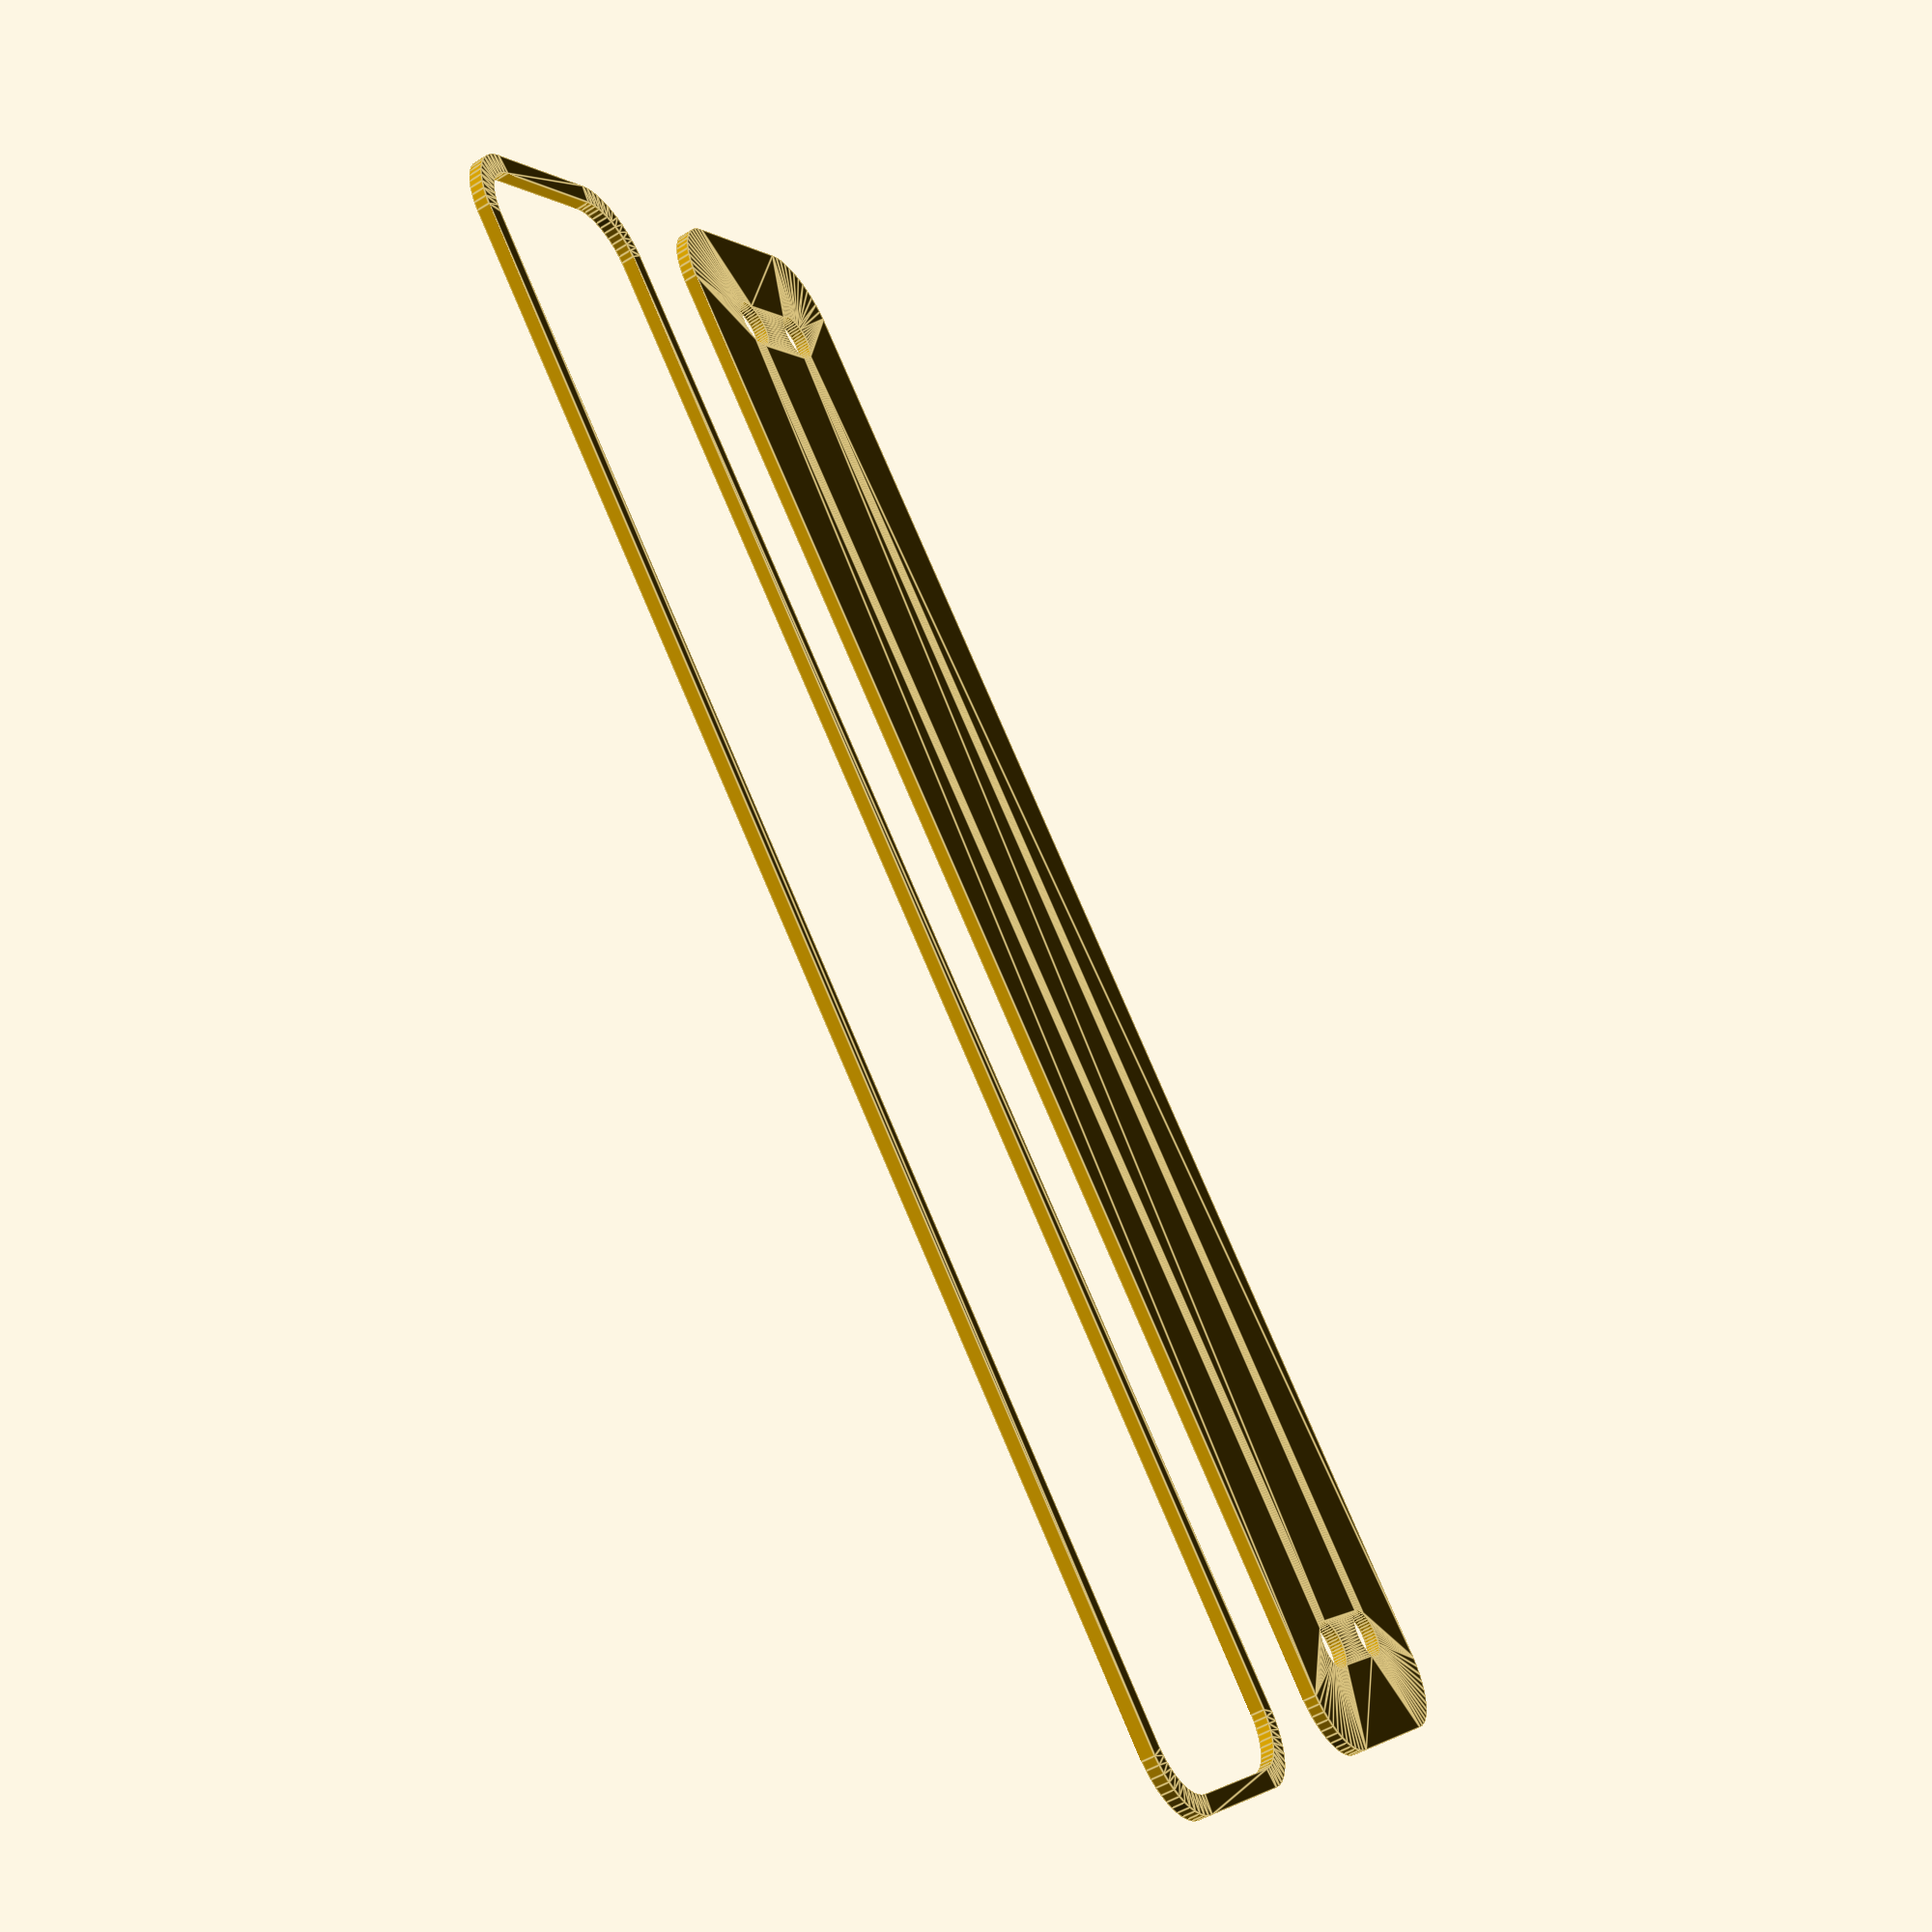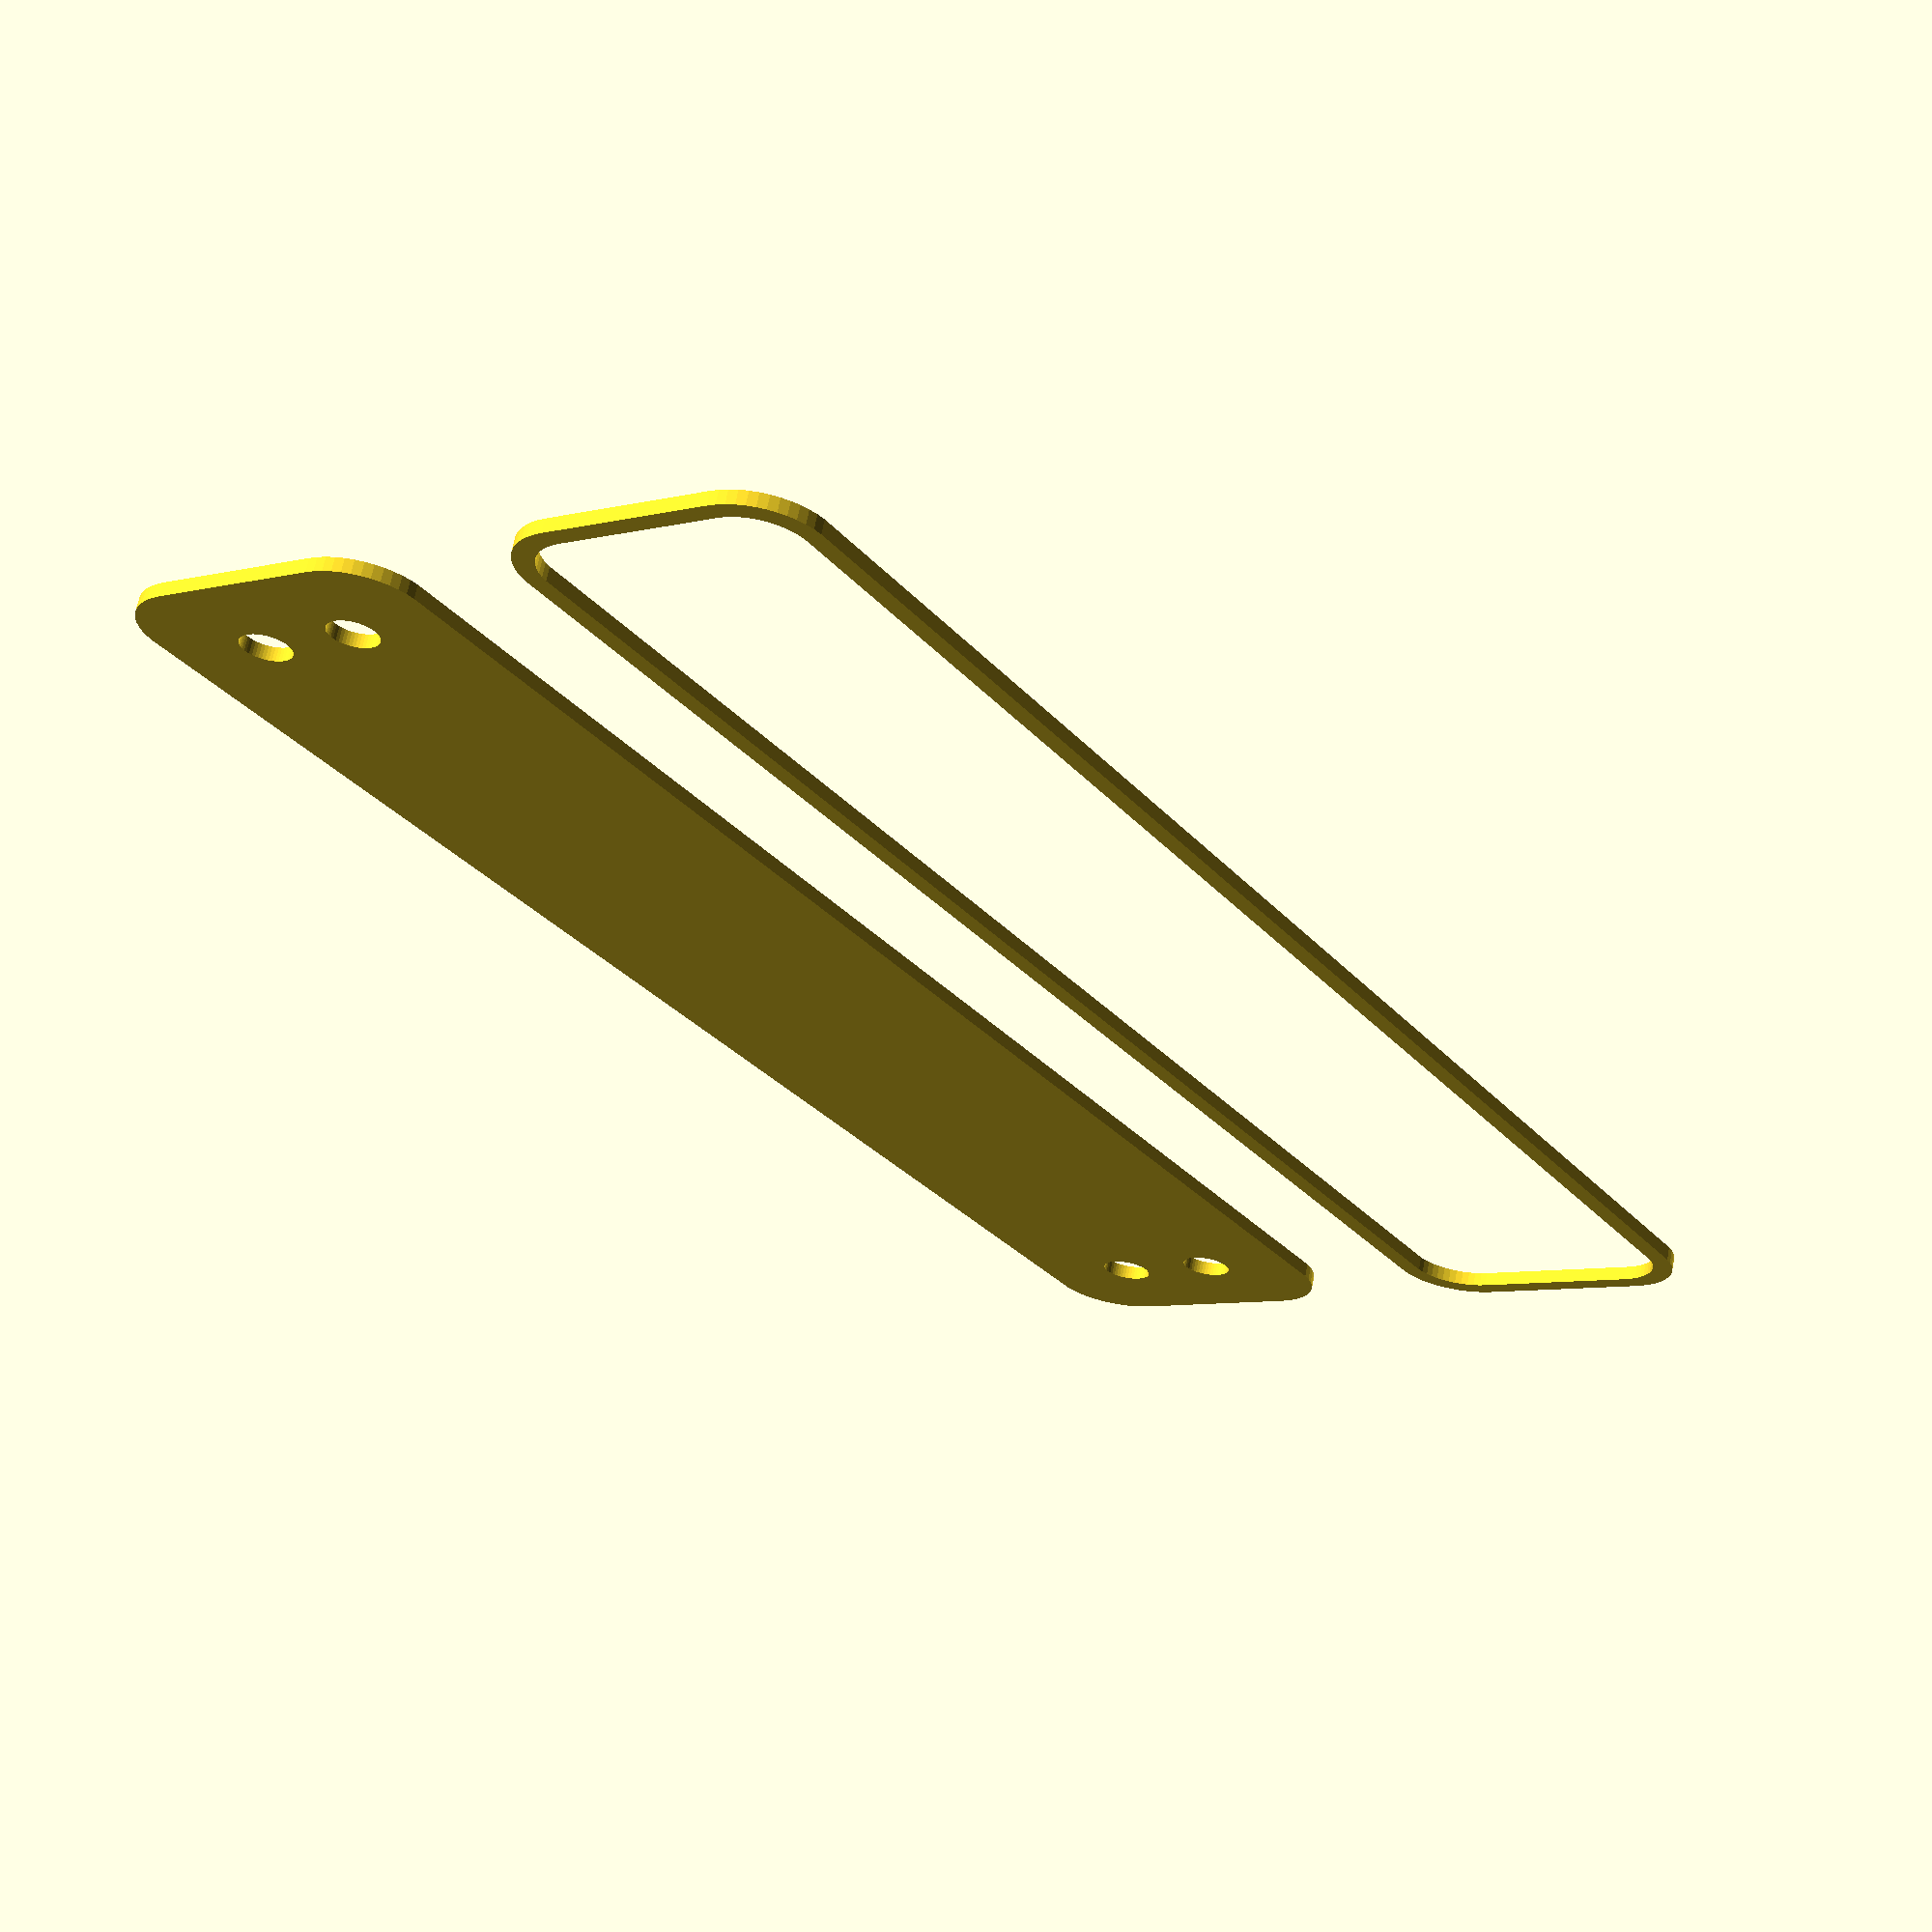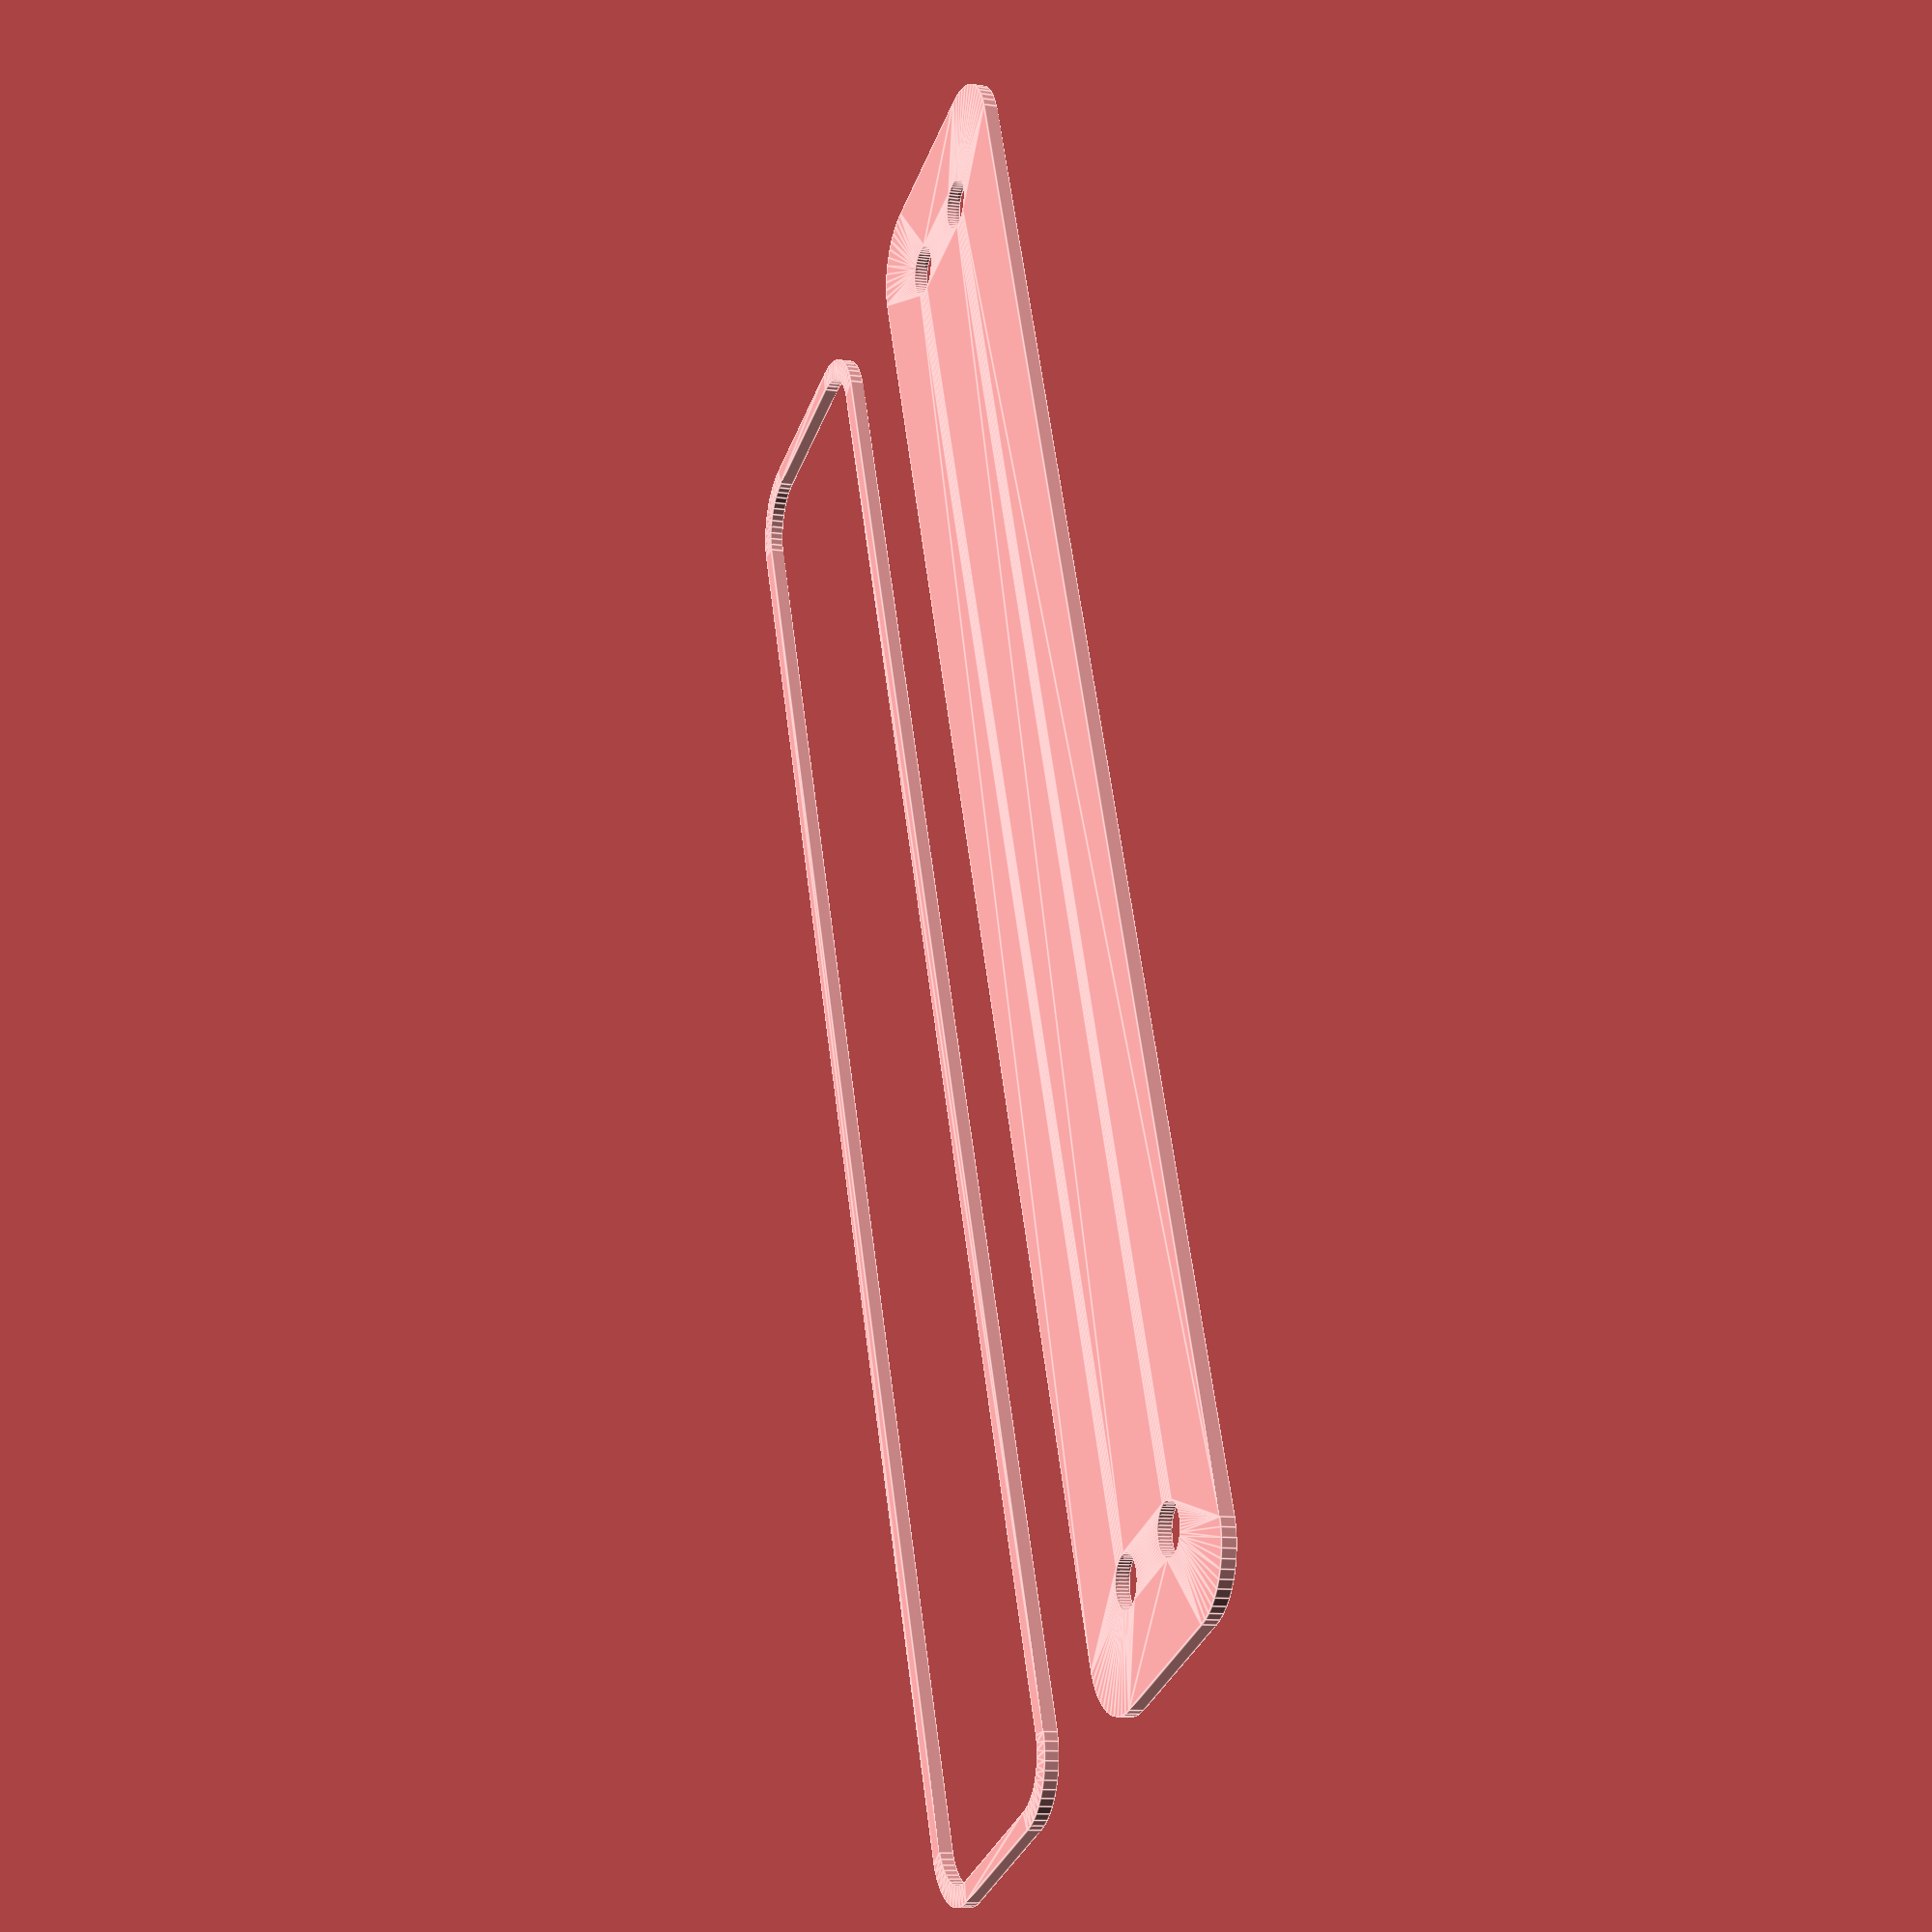
<openscad>
$fn = 50;


union() {
	translate(v = [0, 0.0000000000, 0]) {
		projection() {
			intersection() {
				translate(v = [-500, -500, -3.0000000000]) {
					cube(size = [1000, 1000, 0.1000000000]);
				}
				difference() {
					union() {
						hull() {
							translate(v = [-55.0000000000, 6.2500000000, 0]) {
								cylinder(h = 9, r = 5);
							}
							translate(v = [55.0000000000, 6.2500000000, 0]) {
								cylinder(h = 9, r = 5);
							}
							translate(v = [-55.0000000000, -6.2500000000, 0]) {
								cylinder(h = 9, r = 5);
							}
							translate(v = [55.0000000000, -6.2500000000, 0]) {
								cylinder(h = 9, r = 5);
							}
						}
					}
					union() {
						translate(v = [-52.5000000000, -3.7500000000, 1]) {
							rotate(a = [0, 0, 0]) {
								difference() {
									union() {
										cylinder(h = 3, r = 2.9000000000);
										translate(v = [0, 0, -10.0000000000]) {
											cylinder(h = 10, r = 1.5000000000);
										}
										translate(v = [0, 0, -10.0000000000]) {
											cylinder(h = 10, r = 1.8000000000);
										}
										translate(v = [0, 0, -10.0000000000]) {
											cylinder(h = 10, r = 1.5000000000);
										}
									}
									union();
								}
							}
						}
						translate(v = [52.5000000000, -3.7500000000, 1]) {
							rotate(a = [0, 0, 0]) {
								difference() {
									union() {
										cylinder(h = 3, r = 2.9000000000);
										translate(v = [0, 0, -10.0000000000]) {
											cylinder(h = 10, r = 1.5000000000);
										}
										translate(v = [0, 0, -10.0000000000]) {
											cylinder(h = 10, r = 1.8000000000);
										}
										translate(v = [0, 0, -10.0000000000]) {
											cylinder(h = 10, r = 1.5000000000);
										}
									}
									union();
								}
							}
						}
						translate(v = [-52.5000000000, 3.7500000000, 1]) {
							rotate(a = [0, 0, 0]) {
								difference() {
									union() {
										cylinder(h = 3, r = 2.9000000000);
										translate(v = [0, 0, -10.0000000000]) {
											cylinder(h = 10, r = 1.5000000000);
										}
										translate(v = [0, 0, -10.0000000000]) {
											cylinder(h = 10, r = 1.8000000000);
										}
										translate(v = [0, 0, -10.0000000000]) {
											cylinder(h = 10, r = 1.5000000000);
										}
									}
									union();
								}
							}
						}
						translate(v = [52.5000000000, 3.7500000000, 1]) {
							rotate(a = [0, 0, 0]) {
								difference() {
									union() {
										cylinder(h = 3, r = 2.9000000000);
										translate(v = [0, 0, -10.0000000000]) {
											cylinder(h = 10, r = 1.5000000000);
										}
										translate(v = [0, 0, -10.0000000000]) {
											cylinder(h = 10, r = 1.8000000000);
										}
										translate(v = [0, 0, -10.0000000000]) {
											cylinder(h = 10, r = 1.5000000000);
										}
									}
									union();
								}
							}
						}
						translate(v = [0, 0, 1]) {
							hull() {
								union() {
									translate(v = [-54.7500000000, 6.0000000000, 4.7500000000]) {
										cylinder(h = 19.5000000000, r = 4.7500000000);
									}
									translate(v = [-54.7500000000, 6.0000000000, 4.7500000000]) {
										sphere(r = 4.7500000000);
									}
									translate(v = [-54.7500000000, 6.0000000000, 24.2500000000]) {
										sphere(r = 4.7500000000);
									}
								}
								union() {
									translate(v = [54.7500000000, 6.0000000000, 4.7500000000]) {
										cylinder(h = 19.5000000000, r = 4.7500000000);
									}
									translate(v = [54.7500000000, 6.0000000000, 4.7500000000]) {
										sphere(r = 4.7500000000);
									}
									translate(v = [54.7500000000, 6.0000000000, 24.2500000000]) {
										sphere(r = 4.7500000000);
									}
								}
								union() {
									translate(v = [-54.7500000000, -6.0000000000, 4.7500000000]) {
										cylinder(h = 19.5000000000, r = 4.7500000000);
									}
									translate(v = [-54.7500000000, -6.0000000000, 4.7500000000]) {
										sphere(r = 4.7500000000);
									}
									translate(v = [-54.7500000000, -6.0000000000, 24.2500000000]) {
										sphere(r = 4.7500000000);
									}
								}
								union() {
									translate(v = [54.7500000000, -6.0000000000, 4.7500000000]) {
										cylinder(h = 19.5000000000, r = 4.7500000000);
									}
									translate(v = [54.7500000000, -6.0000000000, 4.7500000000]) {
										sphere(r = 4.7500000000);
									}
									translate(v = [54.7500000000, -6.0000000000, 24.2500000000]) {
										sphere(r = 4.7500000000);
									}
								}
							}
						}
					}
				}
			}
		}
	}
	translate(v = [0, 31.5000000000, 0]) {
		projection() {
			intersection() {
				translate(v = [-500, -500, 0.0000000000]) {
					cube(size = [1000, 1000, 0.1000000000]);
				}
				difference() {
					union() {
						hull() {
							translate(v = [-55.0000000000, 6.2500000000, 0]) {
								cylinder(h = 9, r = 5);
							}
							translate(v = [55.0000000000, 6.2500000000, 0]) {
								cylinder(h = 9, r = 5);
							}
							translate(v = [-55.0000000000, -6.2500000000, 0]) {
								cylinder(h = 9, r = 5);
							}
							translate(v = [55.0000000000, -6.2500000000, 0]) {
								cylinder(h = 9, r = 5);
							}
						}
					}
					union() {
						translate(v = [-52.5000000000, -3.7500000000, 1]) {
							rotate(a = [0, 0, 0]) {
								difference() {
									union() {
										cylinder(h = 3, r = 2.9000000000);
										translate(v = [0, 0, -10.0000000000]) {
											cylinder(h = 10, r = 1.5000000000);
										}
										translate(v = [0, 0, -10.0000000000]) {
											cylinder(h = 10, r = 1.8000000000);
										}
										translate(v = [0, 0, -10.0000000000]) {
											cylinder(h = 10, r = 1.5000000000);
										}
									}
									union();
								}
							}
						}
						translate(v = [52.5000000000, -3.7500000000, 1]) {
							rotate(a = [0, 0, 0]) {
								difference() {
									union() {
										cylinder(h = 3, r = 2.9000000000);
										translate(v = [0, 0, -10.0000000000]) {
											cylinder(h = 10, r = 1.5000000000);
										}
										translate(v = [0, 0, -10.0000000000]) {
											cylinder(h = 10, r = 1.8000000000);
										}
										translate(v = [0, 0, -10.0000000000]) {
											cylinder(h = 10, r = 1.5000000000);
										}
									}
									union();
								}
							}
						}
						translate(v = [-52.5000000000, 3.7500000000, 1]) {
							rotate(a = [0, 0, 0]) {
								difference() {
									union() {
										cylinder(h = 3, r = 2.9000000000);
										translate(v = [0, 0, -10.0000000000]) {
											cylinder(h = 10, r = 1.5000000000);
										}
										translate(v = [0, 0, -10.0000000000]) {
											cylinder(h = 10, r = 1.8000000000);
										}
										translate(v = [0, 0, -10.0000000000]) {
											cylinder(h = 10, r = 1.5000000000);
										}
									}
									union();
								}
							}
						}
						translate(v = [52.5000000000, 3.7500000000, 1]) {
							rotate(a = [0, 0, 0]) {
								difference() {
									union() {
										cylinder(h = 3, r = 2.9000000000);
										translate(v = [0, 0, -10.0000000000]) {
											cylinder(h = 10, r = 1.5000000000);
										}
										translate(v = [0, 0, -10.0000000000]) {
											cylinder(h = 10, r = 1.8000000000);
										}
										translate(v = [0, 0, -10.0000000000]) {
											cylinder(h = 10, r = 1.5000000000);
										}
									}
									union();
								}
							}
						}
						translate(v = [0, 0, 1]) {
							hull() {
								union() {
									translate(v = [-54.7500000000, 6.0000000000, 4.7500000000]) {
										cylinder(h = 19.5000000000, r = 4.7500000000);
									}
									translate(v = [-54.7500000000, 6.0000000000, 4.7500000000]) {
										sphere(r = 4.7500000000);
									}
									translate(v = [-54.7500000000, 6.0000000000, 24.2500000000]) {
										sphere(r = 4.7500000000);
									}
								}
								union() {
									translate(v = [54.7500000000, 6.0000000000, 4.7500000000]) {
										cylinder(h = 19.5000000000, r = 4.7500000000);
									}
									translate(v = [54.7500000000, 6.0000000000, 4.7500000000]) {
										sphere(r = 4.7500000000);
									}
									translate(v = [54.7500000000, 6.0000000000, 24.2500000000]) {
										sphere(r = 4.7500000000);
									}
								}
								union() {
									translate(v = [-54.7500000000, -6.0000000000, 4.7500000000]) {
										cylinder(h = 19.5000000000, r = 4.7500000000);
									}
									translate(v = [-54.7500000000, -6.0000000000, 4.7500000000]) {
										sphere(r = 4.7500000000);
									}
									translate(v = [-54.7500000000, -6.0000000000, 24.2500000000]) {
										sphere(r = 4.7500000000);
									}
								}
								union() {
									translate(v = [54.7500000000, -6.0000000000, 4.7500000000]) {
										cylinder(h = 19.5000000000, r = 4.7500000000);
									}
									translate(v = [54.7500000000, -6.0000000000, 4.7500000000]) {
										sphere(r = 4.7500000000);
									}
									translate(v = [54.7500000000, -6.0000000000, 24.2500000000]) {
										sphere(r = 4.7500000000);
									}
								}
							}
						}
					}
				}
			}
		}
	}
	translate(v = [0, 63.0000000000, 0]) {
		projection() {
			intersection() {
				translate(v = [-500, -500, 3.0000000000]) {
					cube(size = [1000, 1000, 0.1000000000]);
				}
				difference() {
					union() {
						hull() {
							translate(v = [-55.0000000000, 6.2500000000, 0]) {
								cylinder(h = 9, r = 5);
							}
							translate(v = [55.0000000000, 6.2500000000, 0]) {
								cylinder(h = 9, r = 5);
							}
							translate(v = [-55.0000000000, -6.2500000000, 0]) {
								cylinder(h = 9, r = 5);
							}
							translate(v = [55.0000000000, -6.2500000000, 0]) {
								cylinder(h = 9, r = 5);
							}
						}
					}
					union() {
						translate(v = [-52.5000000000, -3.7500000000, 1]) {
							rotate(a = [0, 0, 0]) {
								difference() {
									union() {
										cylinder(h = 3, r = 2.9000000000);
										translate(v = [0, 0, -10.0000000000]) {
											cylinder(h = 10, r = 1.5000000000);
										}
										translate(v = [0, 0, -10.0000000000]) {
											cylinder(h = 10, r = 1.8000000000);
										}
										translate(v = [0, 0, -10.0000000000]) {
											cylinder(h = 10, r = 1.5000000000);
										}
									}
									union();
								}
							}
						}
						translate(v = [52.5000000000, -3.7500000000, 1]) {
							rotate(a = [0, 0, 0]) {
								difference() {
									union() {
										cylinder(h = 3, r = 2.9000000000);
										translate(v = [0, 0, -10.0000000000]) {
											cylinder(h = 10, r = 1.5000000000);
										}
										translate(v = [0, 0, -10.0000000000]) {
											cylinder(h = 10, r = 1.8000000000);
										}
										translate(v = [0, 0, -10.0000000000]) {
											cylinder(h = 10, r = 1.5000000000);
										}
									}
									union();
								}
							}
						}
						translate(v = [-52.5000000000, 3.7500000000, 1]) {
							rotate(a = [0, 0, 0]) {
								difference() {
									union() {
										cylinder(h = 3, r = 2.9000000000);
										translate(v = [0, 0, -10.0000000000]) {
											cylinder(h = 10, r = 1.5000000000);
										}
										translate(v = [0, 0, -10.0000000000]) {
											cylinder(h = 10, r = 1.8000000000);
										}
										translate(v = [0, 0, -10.0000000000]) {
											cylinder(h = 10, r = 1.5000000000);
										}
									}
									union();
								}
							}
						}
						translate(v = [52.5000000000, 3.7500000000, 1]) {
							rotate(a = [0, 0, 0]) {
								difference() {
									union() {
										cylinder(h = 3, r = 2.9000000000);
										translate(v = [0, 0, -10.0000000000]) {
											cylinder(h = 10, r = 1.5000000000);
										}
										translate(v = [0, 0, -10.0000000000]) {
											cylinder(h = 10, r = 1.8000000000);
										}
										translate(v = [0, 0, -10.0000000000]) {
											cylinder(h = 10, r = 1.5000000000);
										}
									}
									union();
								}
							}
						}
						translate(v = [0, 0, 1]) {
							hull() {
								union() {
									translate(v = [-54.7500000000, 6.0000000000, 4.7500000000]) {
										cylinder(h = 19.5000000000, r = 4.7500000000);
									}
									translate(v = [-54.7500000000, 6.0000000000, 4.7500000000]) {
										sphere(r = 4.7500000000);
									}
									translate(v = [-54.7500000000, 6.0000000000, 24.2500000000]) {
										sphere(r = 4.7500000000);
									}
								}
								union() {
									translate(v = [54.7500000000, 6.0000000000, 4.7500000000]) {
										cylinder(h = 19.5000000000, r = 4.7500000000);
									}
									translate(v = [54.7500000000, 6.0000000000, 4.7500000000]) {
										sphere(r = 4.7500000000);
									}
									translate(v = [54.7500000000, 6.0000000000, 24.2500000000]) {
										sphere(r = 4.7500000000);
									}
								}
								union() {
									translate(v = [-54.7500000000, -6.0000000000, 4.7500000000]) {
										cylinder(h = 19.5000000000, r = 4.7500000000);
									}
									translate(v = [-54.7500000000, -6.0000000000, 4.7500000000]) {
										sphere(r = 4.7500000000);
									}
									translate(v = [-54.7500000000, -6.0000000000, 24.2500000000]) {
										sphere(r = 4.7500000000);
									}
								}
								union() {
									translate(v = [54.7500000000, -6.0000000000, 4.7500000000]) {
										cylinder(h = 19.5000000000, r = 4.7500000000);
									}
									translate(v = [54.7500000000, -6.0000000000, 4.7500000000]) {
										sphere(r = 4.7500000000);
									}
									translate(v = [54.7500000000, -6.0000000000, 24.2500000000]) {
										sphere(r = 4.7500000000);
									}
								}
							}
						}
					}
				}
			}
		}
	}
}
</openscad>
<views>
elev=51.9 azim=224.4 roll=303.3 proj=p view=edges
elev=113.2 azim=236.1 roll=169.1 proj=p view=wireframe
elev=191.3 azim=68.7 roll=110.0 proj=p view=edges
</views>
